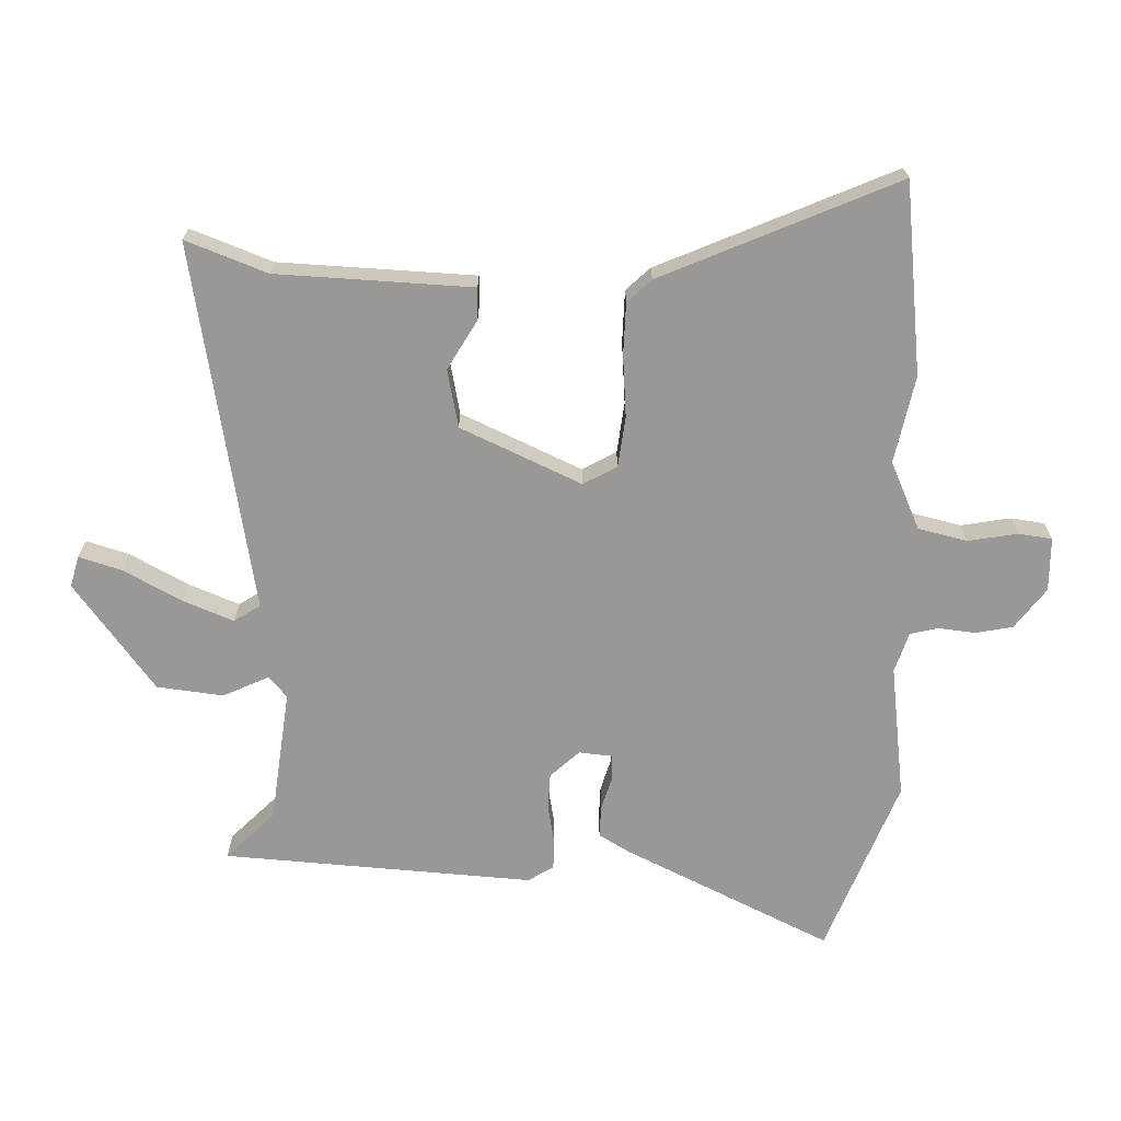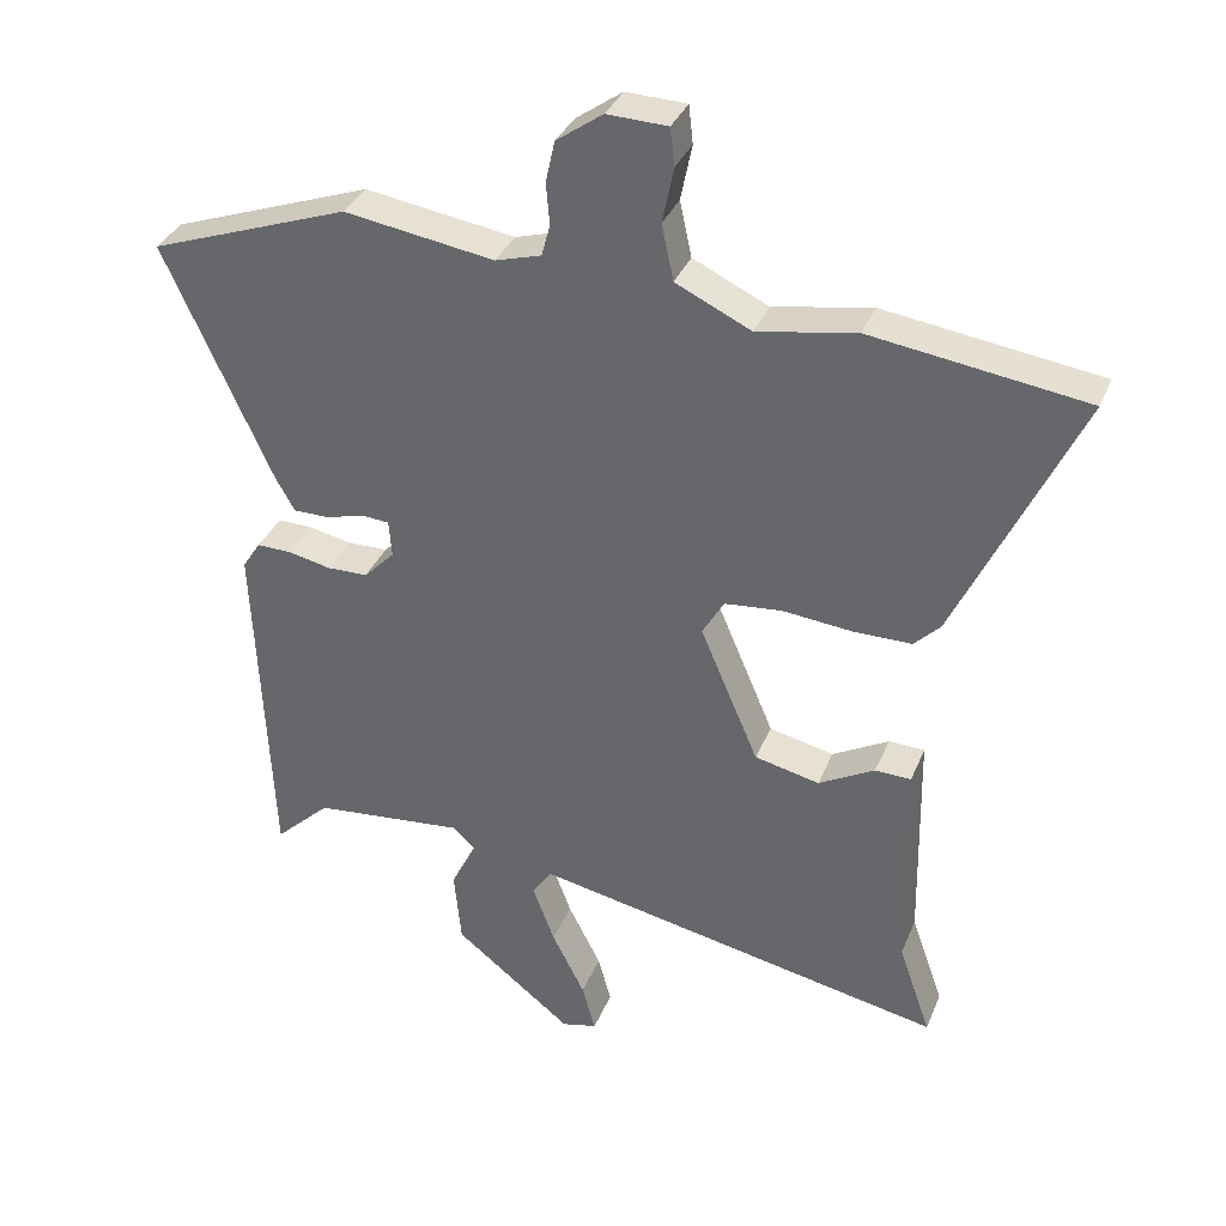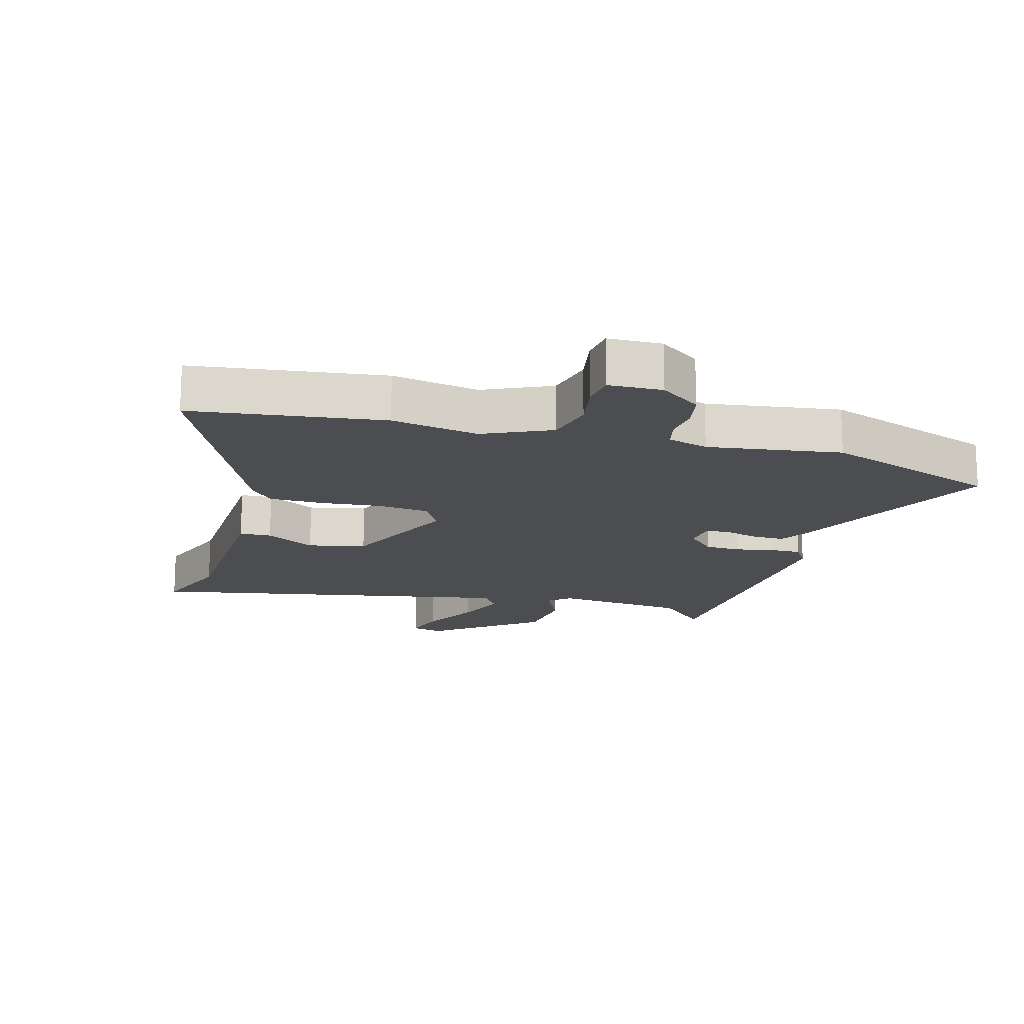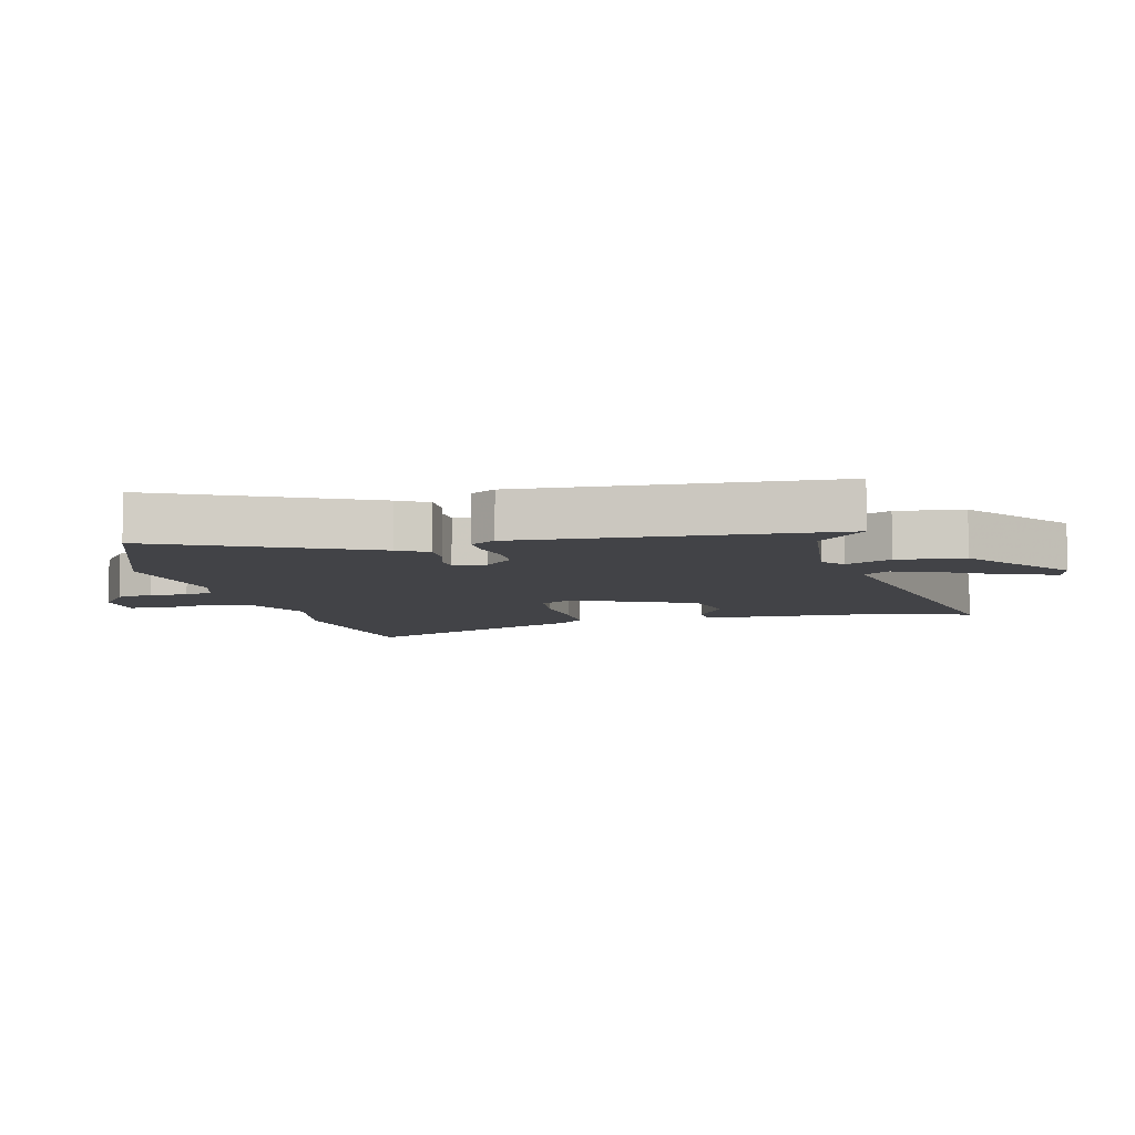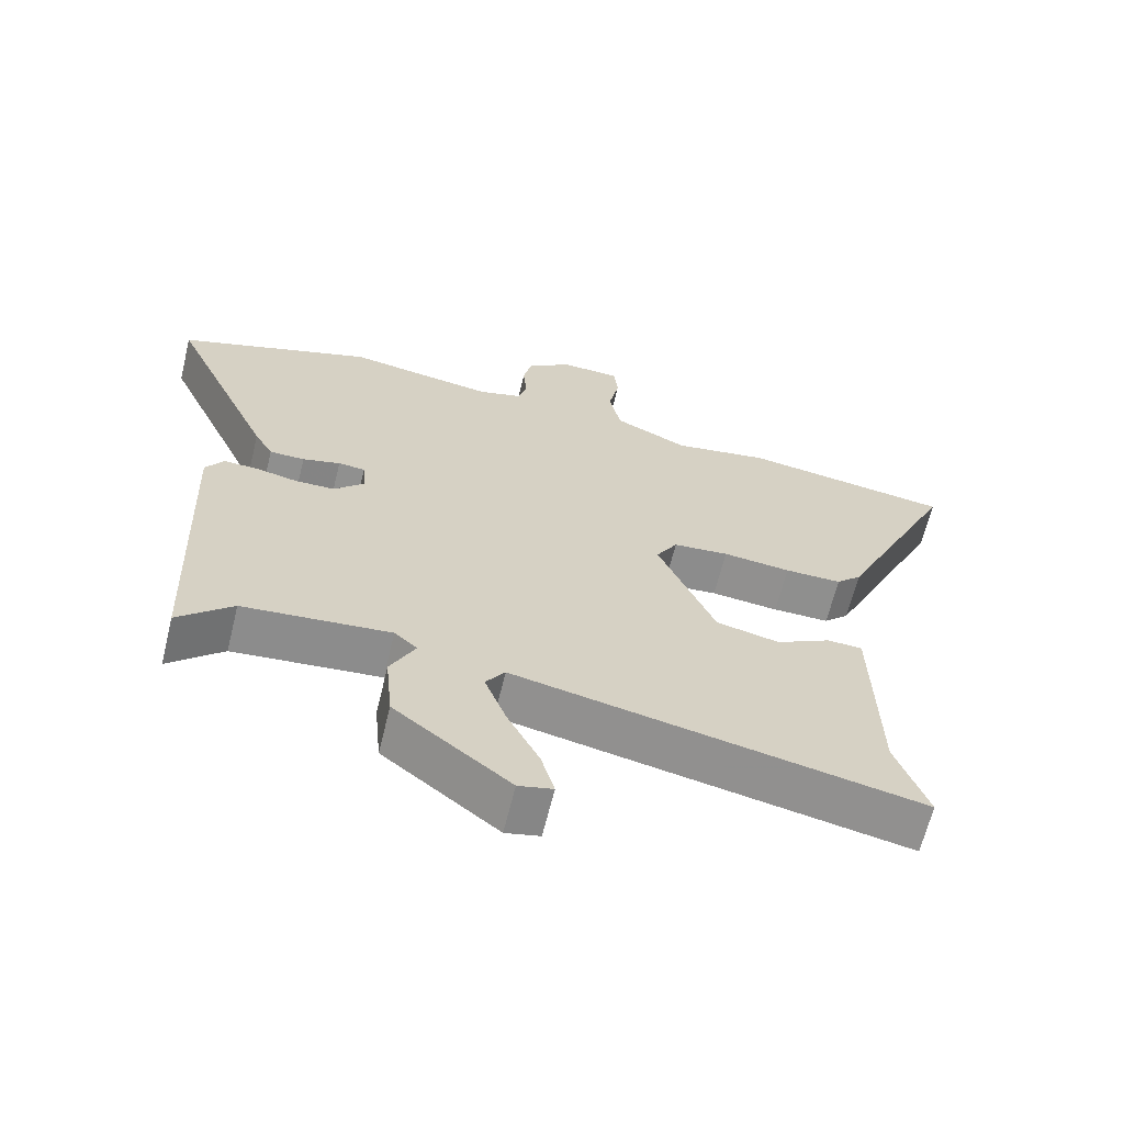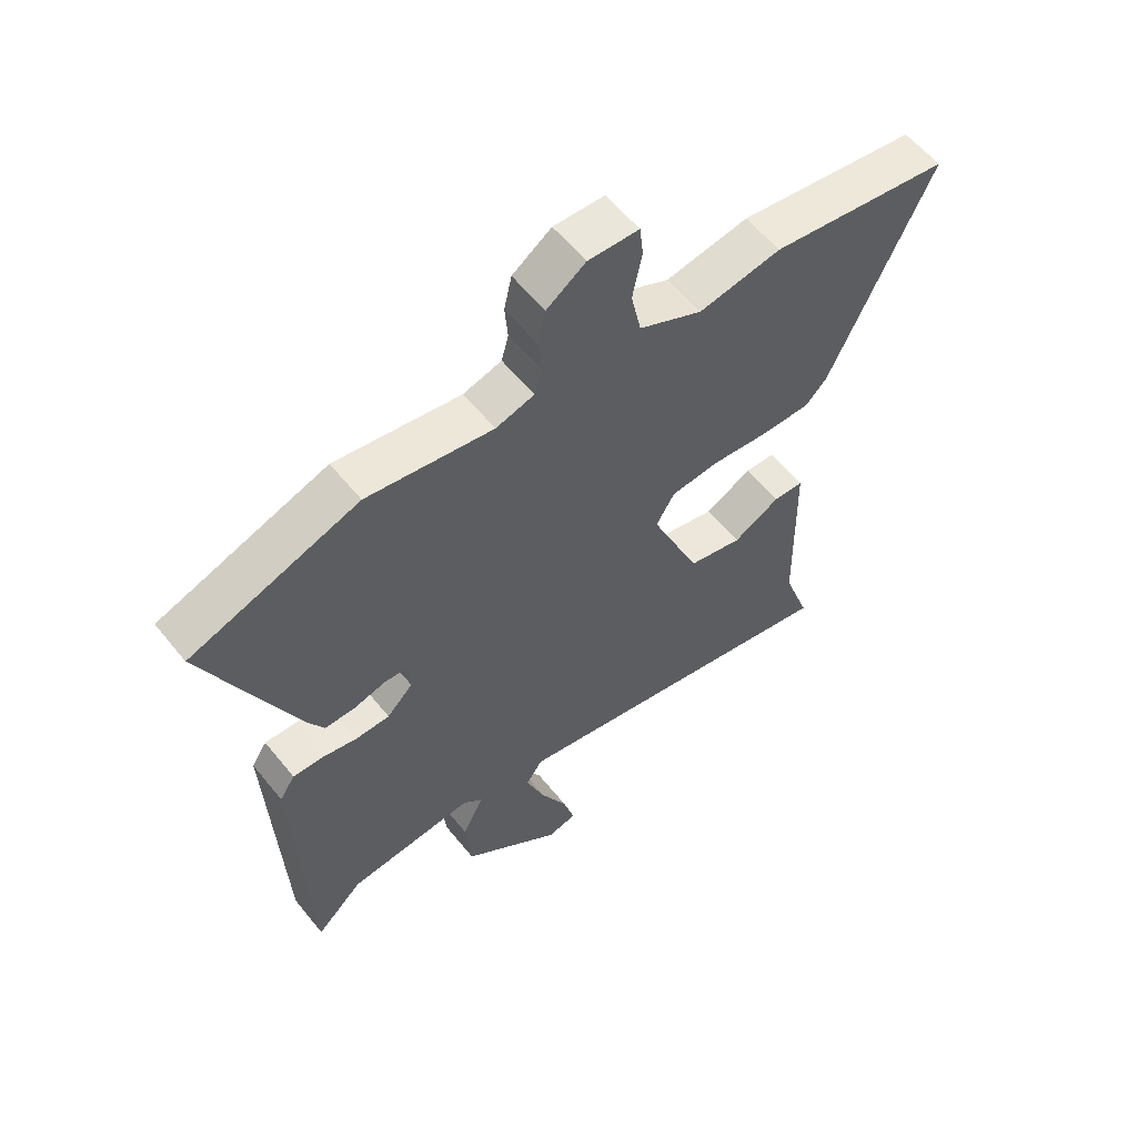
<metadata>
{"format":"obj","ext":"obj","renderer":"f3d","projection":"perspective","resolution":1024,"background":"white","views":[{"elev":-68.7,"azim":-92.8,"up":"+Y"},{"elev":34.8,"azim":-159.7,"up":"+Z"},{"elev":-16.2,"azim":-16.4,"up":"+Y"},{"elev":-7.4,"azim":102.8,"up":"+Y"},{"elev":-65.2,"azim":166.2,"up":"+Z"},{"elev":58.2,"azim":141.4,"up":"+Z"}]}
</metadata>
<code>
v 0.5 0.07 -0.536
v 0.421 0.07 -0.461
v 0.207 0.07 -0.44
v 0.174 0.07 -0.47
v 0.21 0.07 -0.542
v 0.2 0.07 -0.649
v 0.032 0.07 -0.782
v -0.018 0.07 -0.77
v 0.001 0.07 -0.701
v 0.048 0.07 -0.608
v 0.079 0.07 -0.525
v 0.051 0.07 -0.484
v -0.536 0.07 -0.603
v -0.49 0.07 -0.472
v -0.487 0.07 -0.316
v -0.484 0.07 -0.159
v -0.433 0.07 -0.157
v -0.353 0.07 -0.201
v -0.261 0.07 -0.18
v -0.178 0.07 0.015
v -0.209 0.07 0.068
v -0.29 0.07 0.076
v -0.389 0.07 0.066
v -0.472 0.07 0.066
v -0.509 0.07 0.103
v -0.682 0.07 0.474
v -0.377 0.07 0.517
v -0.237 0.07 0.492
v -0.13 0.07 0.543
v -0.113 0.07 0.622
v -0.129 0.07 0.701
v -0.123 0.07 0.755
v -0.037 0.07 0.758
v 0.029 0.07 0.711
v 0.042 0.07 0.652
v 0.037 0.07 0.593
v 0.049 0.07 0.548
v 0.114 0.07 0.529
v 0.327 0.07 0.562
v 0.611 0.07 0.46
v 0.459 0.07 0.123
v 0.432 0.07 0.075
v 0.381 0.07 0.075
v 0.326 0.07 0.09
v 0.287 0.07 0.087
v 0.283 0.07 0.034
v 0.327 0.07 -0.011
v 0.385 0.07 -0.012
v 0.446 0.07 0.001
v 0.495 0.07 0.002
v 0.521 0.07 -0.038
v 0.5 0 -0.536
v 0.421 0 -0.461
v 0.207 0 -0.44
v 0.174 0 -0.47
v 0.21 0 -0.542
v 0.2 0 -0.649
v 0.032 0 -0.782
v -0.018 0 -0.77
v 0.001 0 -0.701
v 0.048 0 -0.608
v 0.079 0 -0.525
v 0.051 0 -0.484
v -0.536 0 -0.603
v -0.49 0 -0.472
v -0.487 0 -0.316
v -0.484 0 -0.159
v -0.433 0 -0.157
v -0.353 0 -0.201
v -0.261 0 -0.18
v -0.178 0 0.015
v -0.209 0 0.068
v -0.29 0 0.076
v -0.389 0 0.066
v -0.472 0 0.066
v -0.509 0 0.103
v -0.682 0 0.474
v -0.377 0 0.517
v -0.237 0 0.492
v -0.13 0 0.543
v -0.113 0 0.622
v -0.129 0 0.701
v -0.123 0 0.755
v -0.037 0 0.758
v 0.029 0 0.711
v 0.042 0 0.652
v 0.037 0 0.593
v 0.049 0 0.548
v 0.114 0 0.529
v 0.327 0 0.562
v 0.611 0 0.46
v 0.459 0 0.123
v 0.432 0 0.075
v 0.381 0 0.075
v 0.326 0 0.09
v 0.287 0 0.087
v 0.283 0 0.034
v 0.327 0 -0.011
v 0.385 0 -0.012
v 0.446 0 0.001
v 0.495 0 0.002
v 0.521 0 -0.038
f 51 1 2
f 50 51 2
f 49 50 2
f 48 49 2
f 47 48 2 3
f 46 47 3 4
f 45 46 4
f 42 43 44
f 41 42 44
f 40 41 44
f 39 40 44
f 38 39 44
f 37 38 44 45
f 34 35 36
f 33 34 36
f 32 33 36
f 31 32 36
f 30 31 36
f 29 30 36 37
f 37 45 4
f 29 37 4
f 28 29 4
f 26 27 28
f 25 26 28
f 24 25 28
f 23 24 28
f 22 23 28
f 15 16 17 18
f 14 15 18 19
f 12 13 14 19
f 8 9 10
f 7 8 10
f 6 7 10
f 5 6 10
f 4 5 10
f 4 10 11
f 28 4 11 12
f 21 22 28
f 20 21 28
f 12 19 20
f 12 20 28
f 53 52 102
f 53 102 101
f 53 101 100
f 53 100 99
f 54 53 99 98
f 55 54 98 97
f 55 97 96
f 95 94 93
f 95 93 92
f 95 92 91
f 95 91 90
f 95 90 89
f 96 95 89 88
f 87 86 85
f 87 85 84
f 87 84 83
f 87 83 82
f 87 82 81
f 88 87 81 80
f 55 96 88
f 55 88 80
f 55 80 79
f 79 78 77
f 79 77 76
f 79 76 75
f 79 75 74
f 79 74 73
f 69 68 67 66
f 70 69 66 65
f 70 65 64 63
f 61 60 59
f 61 59 58
f 61 58 57
f 61 57 56
f 61 56 55
f 62 61 55
f 63 62 55 79
f 79 73 72
f 79 72 71
f 71 70 63
f 79 71 63
f 1 52 53 2
f 2 53 54 3
f 3 54 55 4
f 4 55 56 5
f 5 56 57 6
f 6 57 58 7
f 7 58 59 8
f 8 59 60 9
f 9 60 61 10
f 10 61 62 11
f 11 62 63 12
f 12 63 64 13
f 13 64 65 14
f 14 65 66 15
f 15 66 67 16
f 16 67 68 17
f 17 68 69 18
f 18 69 70 19
f 19 70 71 20
f 20 71 72 21
f 21 72 73 22
f 22 73 74 23
f 23 74 75 24
f 24 75 76 25
f 25 76 77 26
f 26 77 78 27
f 27 78 79 28
f 28 79 80 29
f 29 80 81 30
f 30 81 82 31
f 31 82 83 32
f 32 83 84 33
f 33 84 85 34
f 34 85 86 35
f 35 86 87 36
f 36 87 88 37
f 37 88 89 38
f 38 89 90 39
f 39 90 91 40
f 40 91 92 41
f 41 92 93 42
f 42 93 94 43
f 43 94 95 44
f 44 95 96 45
f 45 96 97 46
f 46 97 98 47
f 47 98 99 48
f 48 99 100 49
f 49 100 101 50
f 50 101 102 51
f 51 102 52 1

</code>
